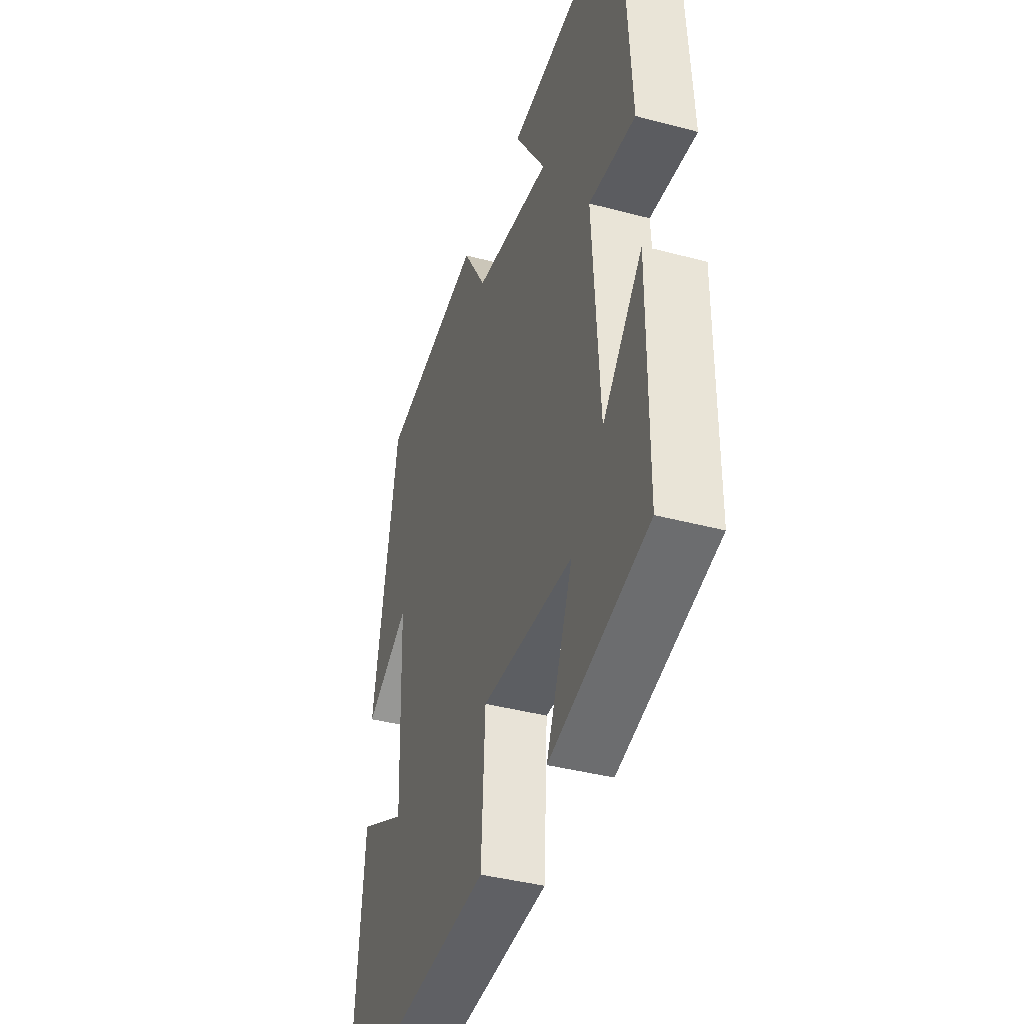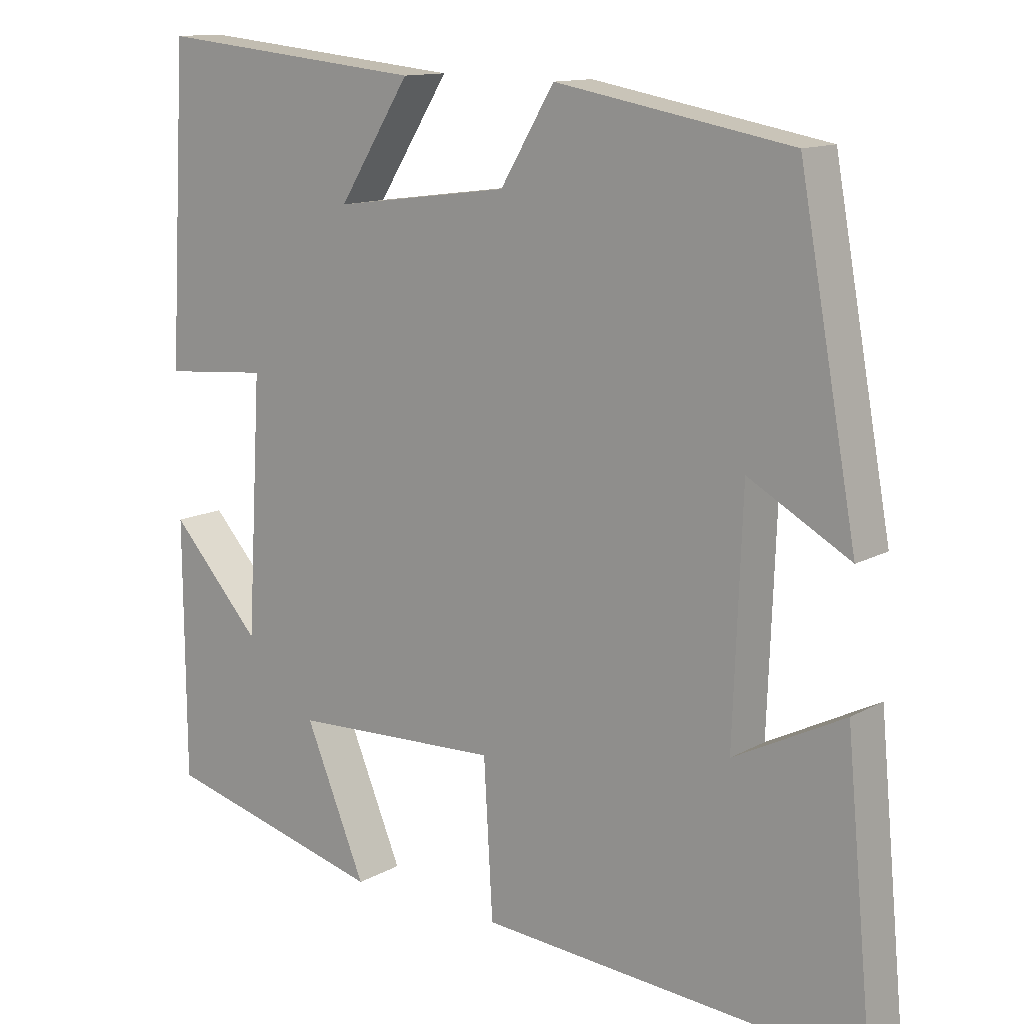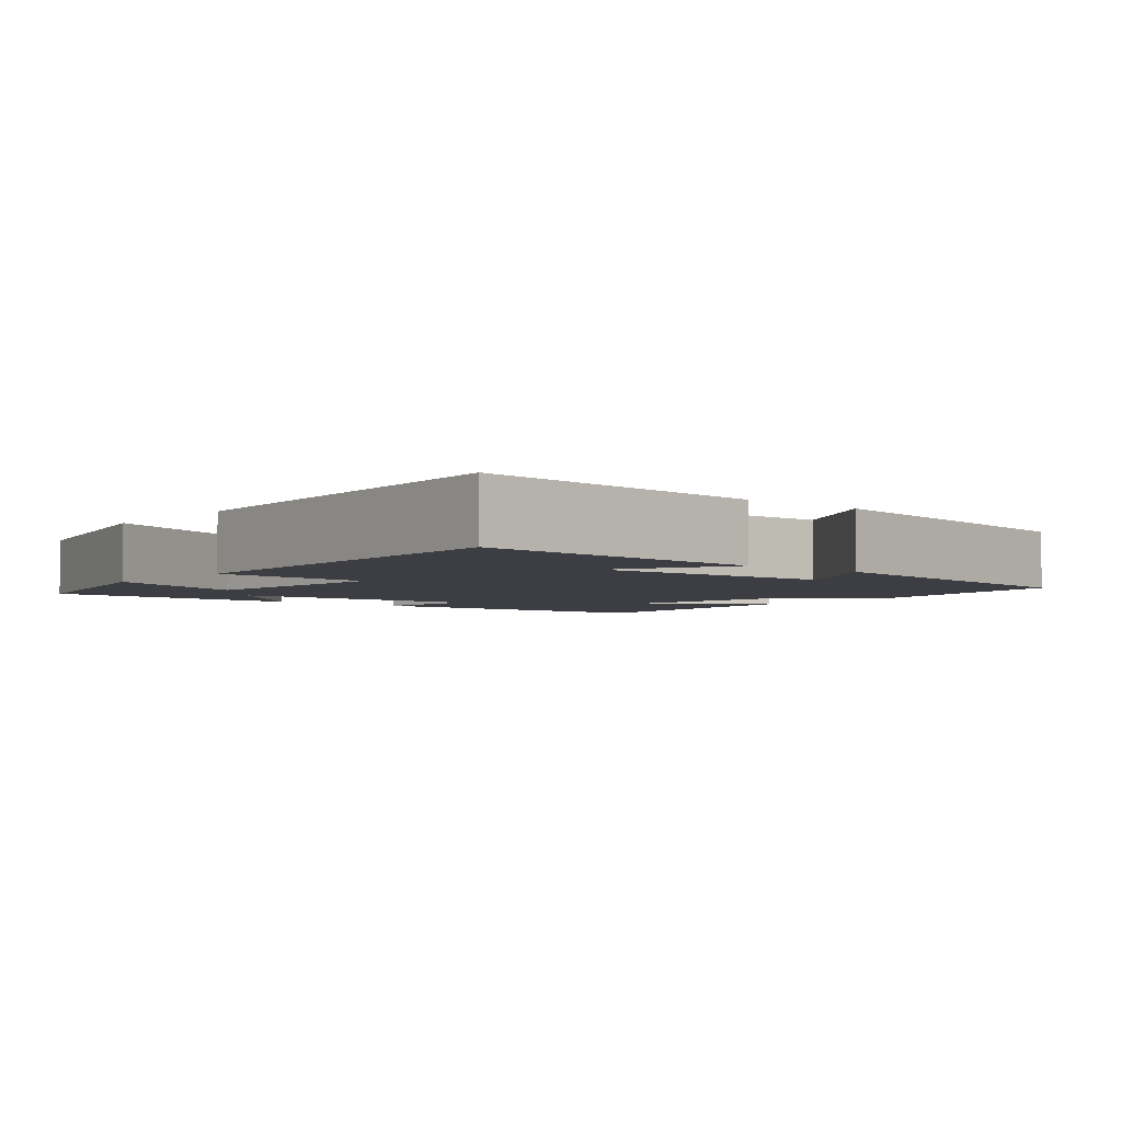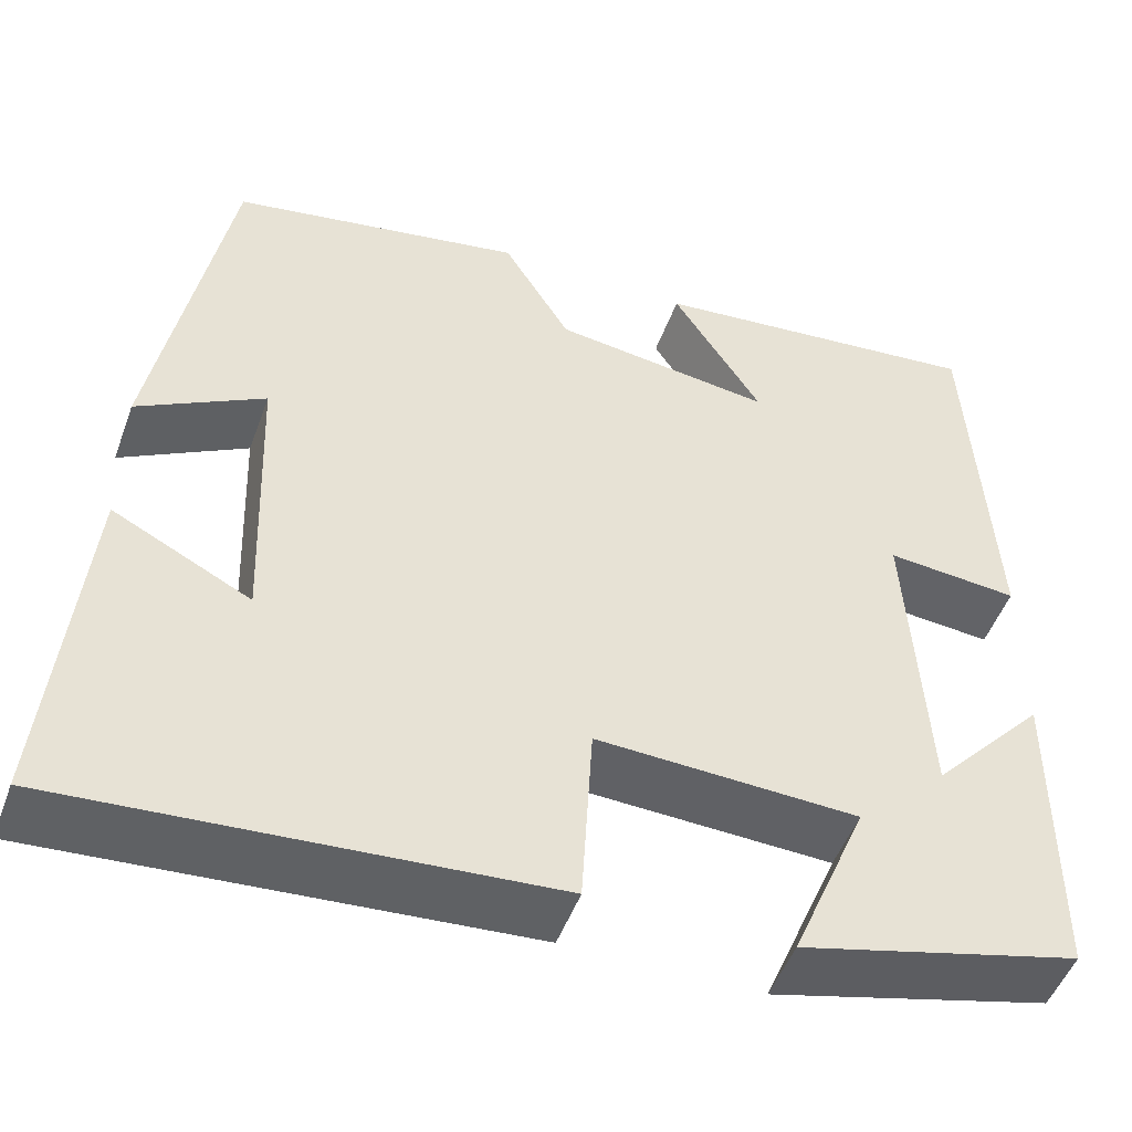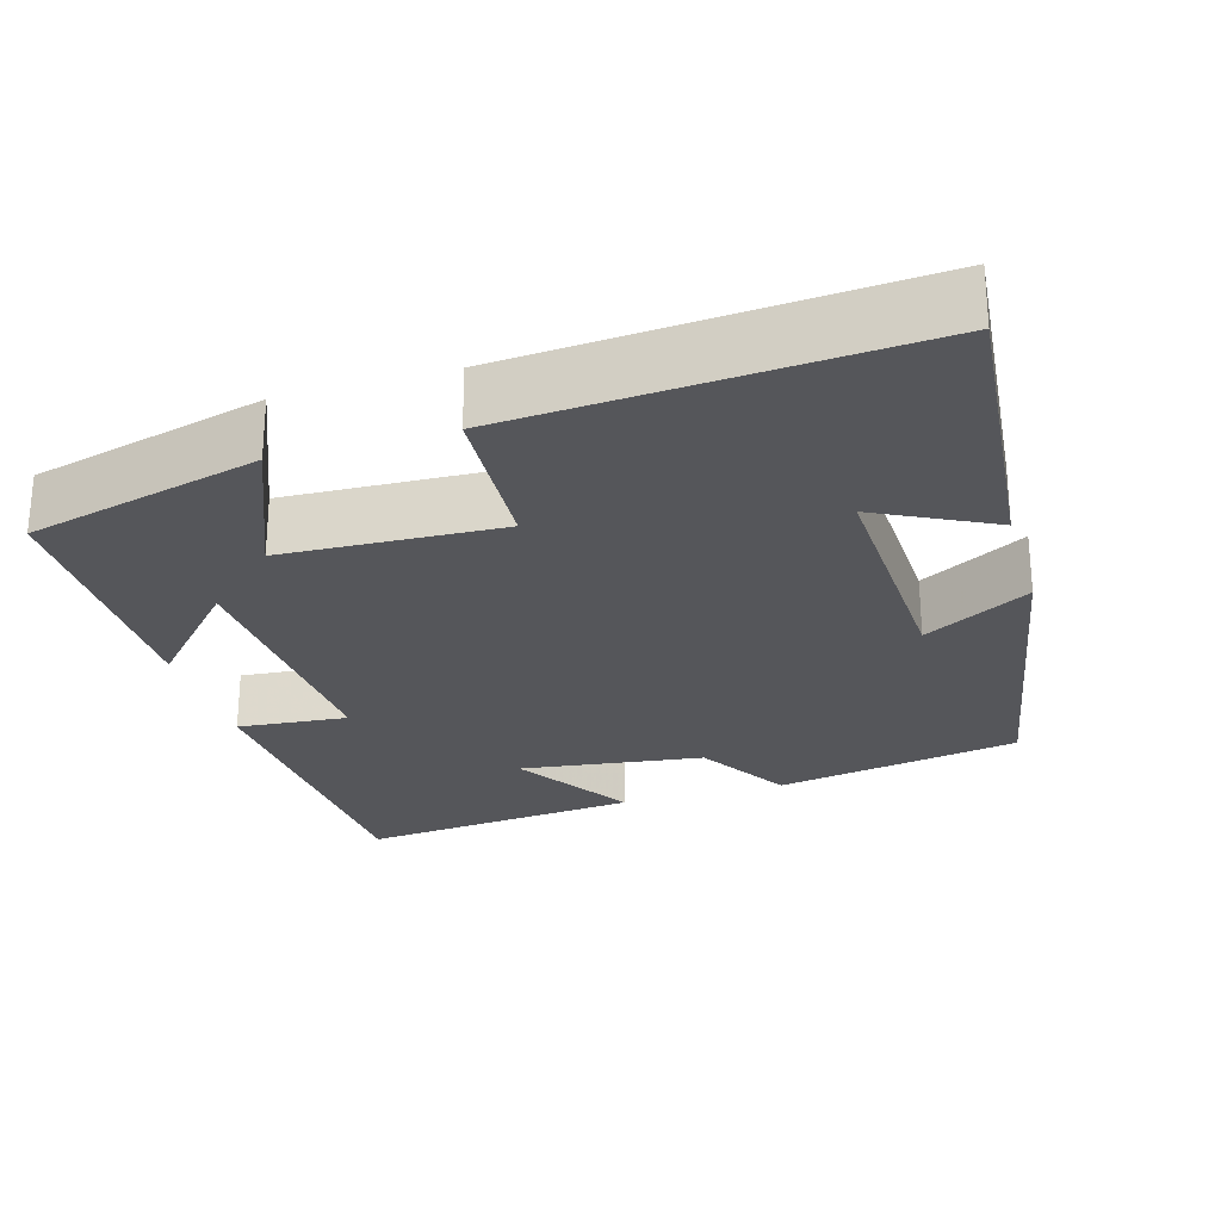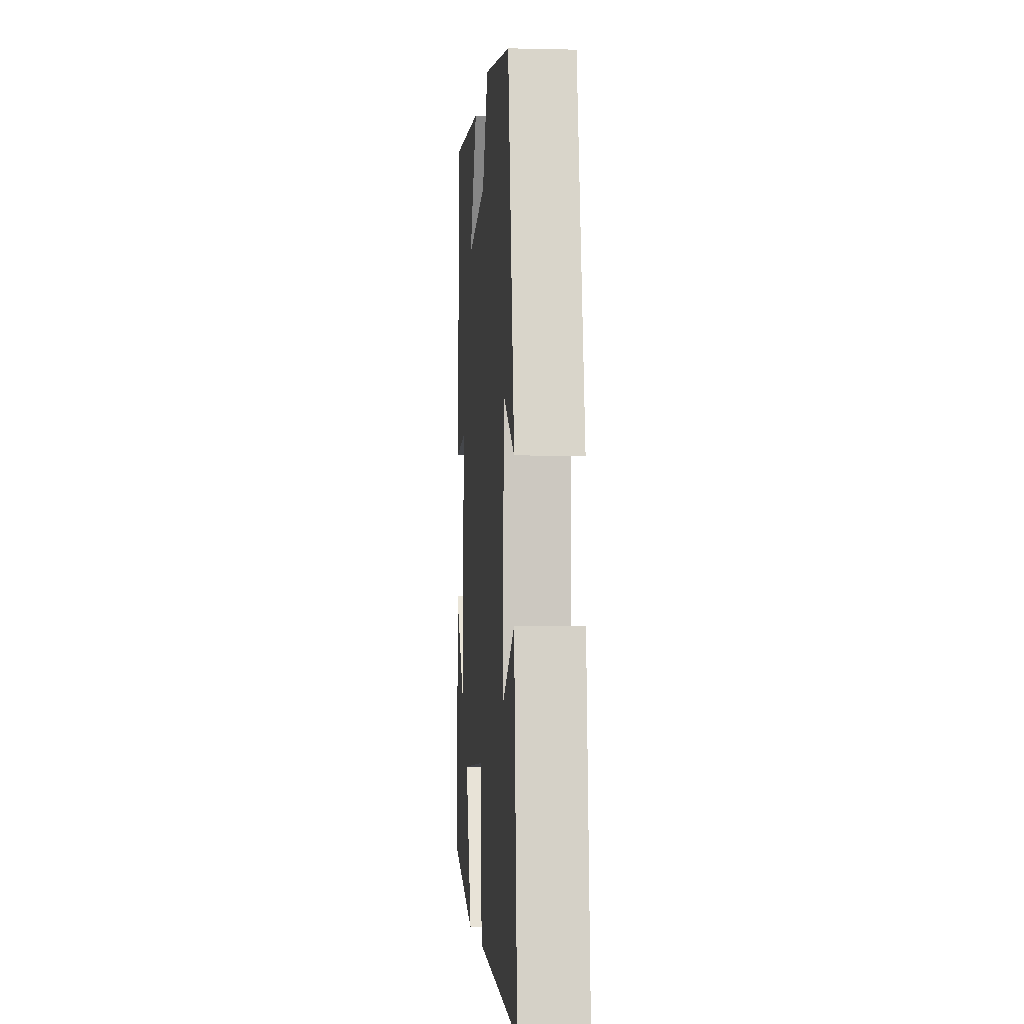
<metadata>
{"format":"obj","ext":"obj","renderer":"f3d","projection":"perspective","resolution":1024,"background":"white","views":[{"elev":-39.9,"azim":71.8,"up":"+Z"},{"elev":12.8,"azim":-141.6,"up":"+Z"},{"elev":-3.7,"azim":-130.1,"up":"+Y"},{"elev":-49.8,"azim":-19.8,"up":"+Z"},{"elev":-25.8,"azim":-163.5,"up":"+Y"},{"elev":-4.3,"azim":-94.4,"up":"+Z"}]}
</metadata>
<code>
v -0.537 0.07 -0.537
v -0.5 0.07 -0.147
v -0.351 0.07 -0.223
v -0.363 0.07 0.095
v -0.5 0.07 0.019
v -0.422 0.07 0.443
v -0.104 0.07 0.5
v -0.031 0.07 0.379
v 0.207 0.07 0.347
v 0.11 0.07 0.5
v 0.476 0.07 0.537
v 0.5 0.07 0.117
v 0.357 0.07 0.13
v 0.377 0.07 -0.212
v 0.5 0.07 -0.077
v 0.498 0.07 -0.423
v 0.196 0.07 -0.5
v 0.278 0.07 -0.304
v -0.004 0.07 -0.292
v -0.016 0.07 -0.5
v -0.537 0 -0.537
v -0.5 0 -0.147
v -0.351 0 -0.223
v -0.363 0 0.095
v -0.5 0 0.019
v -0.422 0 0.443
v -0.104 0 0.5
v -0.031 0 0.379
v 0.207 0 0.347
v 0.11 0 0.5
v 0.476 0 0.537
v 0.5 0 0.117
v 0.357 0 0.13
v 0.377 0 -0.212
v 0.5 0 -0.077
v 0.498 0 -0.423
v 0.196 0 -0.5
v 0.278 0 -0.304
v -0.004 0 -0.292
v -0.016 0 -0.5
f 19 20 1
f 16 17 18
f 14 15 16
f 14 16 18
f 13 14 18 19
f 9 10 11 12
f 8 9 12 13
f 5 6 7 8
f 4 5 8
f 3 4 8 13
f 1 2 3
f 1 3 13 19
f 21 40 39
f 38 37 36
f 36 35 34
f 38 36 34
f 39 38 34 33
f 32 31 30 29
f 33 32 29 28
f 28 27 26 25
f 28 25 24
f 33 28 24 23
f 23 22 21
f 39 33 23 21
f 1 21 22 2
f 2 22 23 3
f 3 23 24 4
f 4 24 25 5
f 5 25 26 6
f 6 26 27 7
f 7 27 28 8
f 8 28 29 9
f 9 29 30 10
f 10 30 31 11
f 11 31 32 12
f 12 32 33 13
f 13 33 34 14
f 14 34 35 15
f 15 35 36 16
f 16 36 37 17
f 17 37 38 18
f 18 38 39 19
f 19 39 40 20
f 20 40 21 1

</code>
